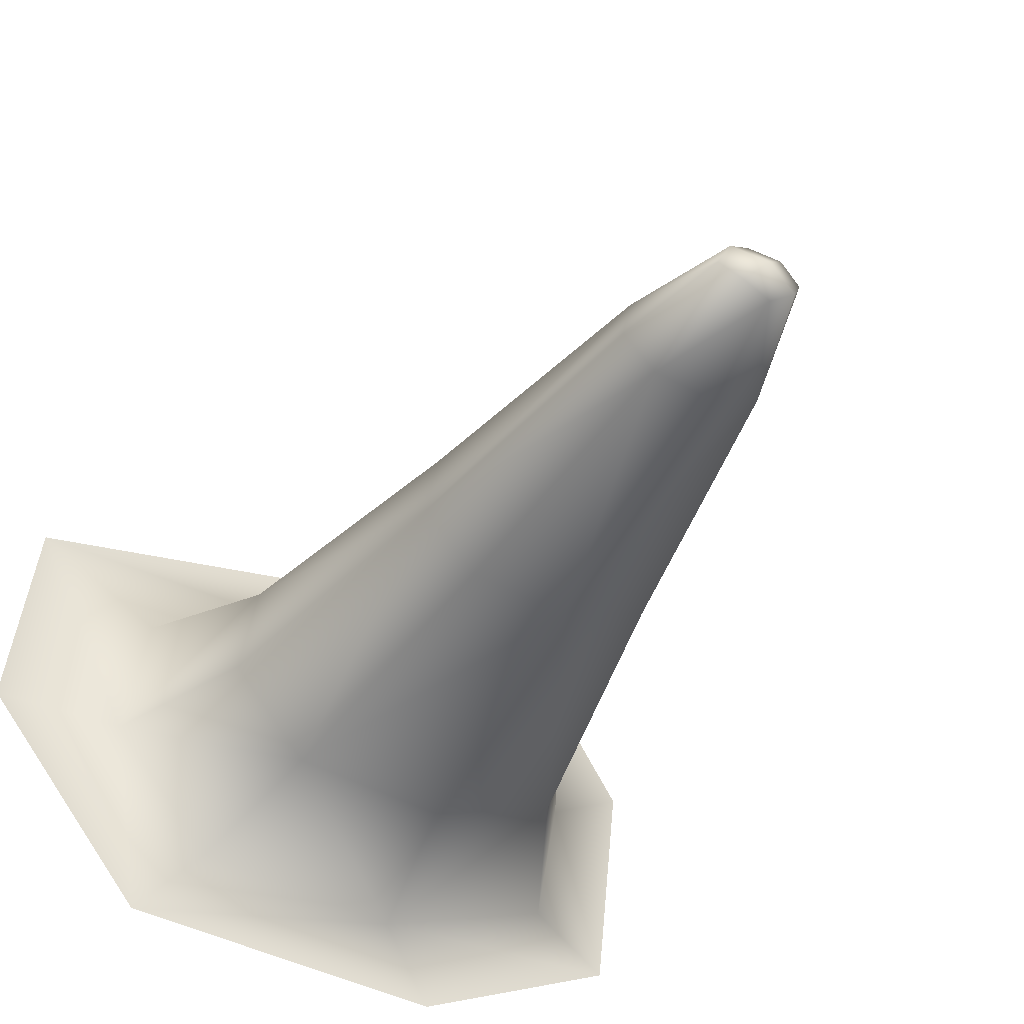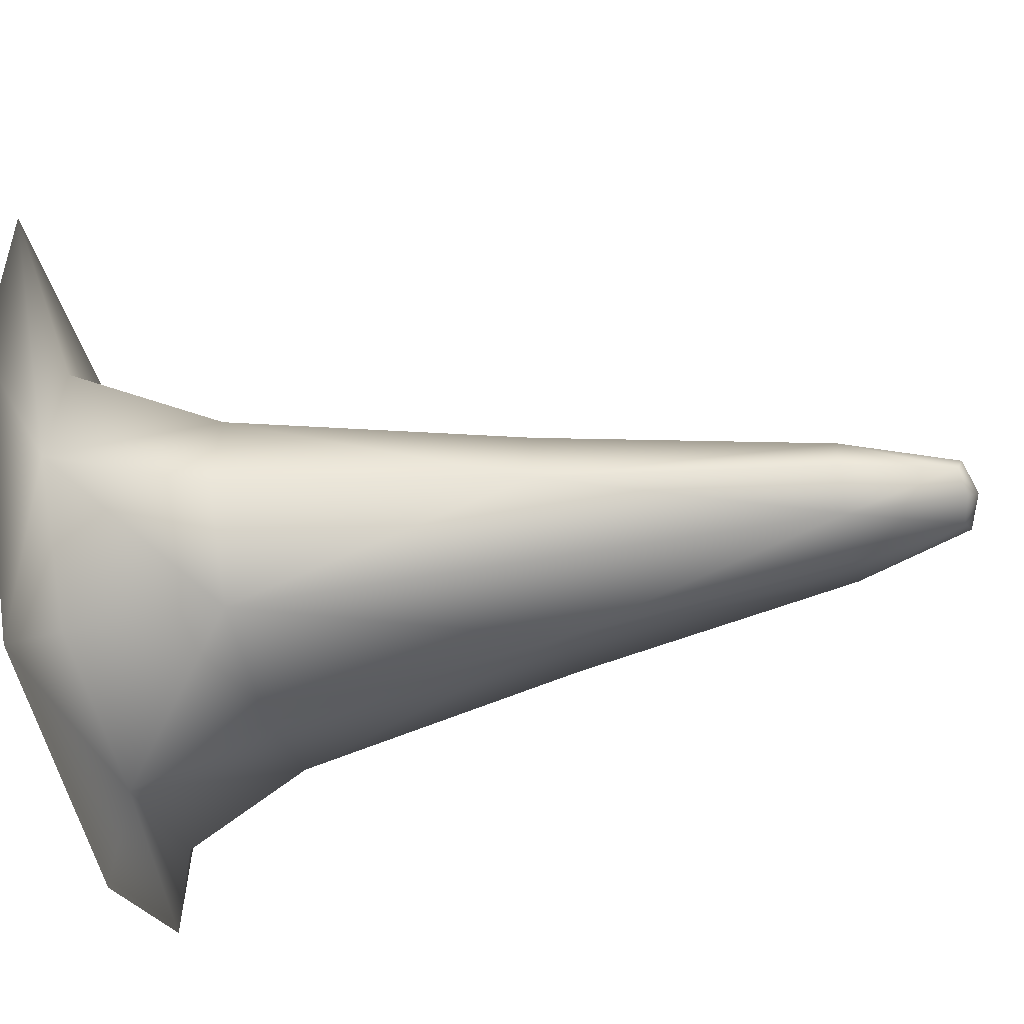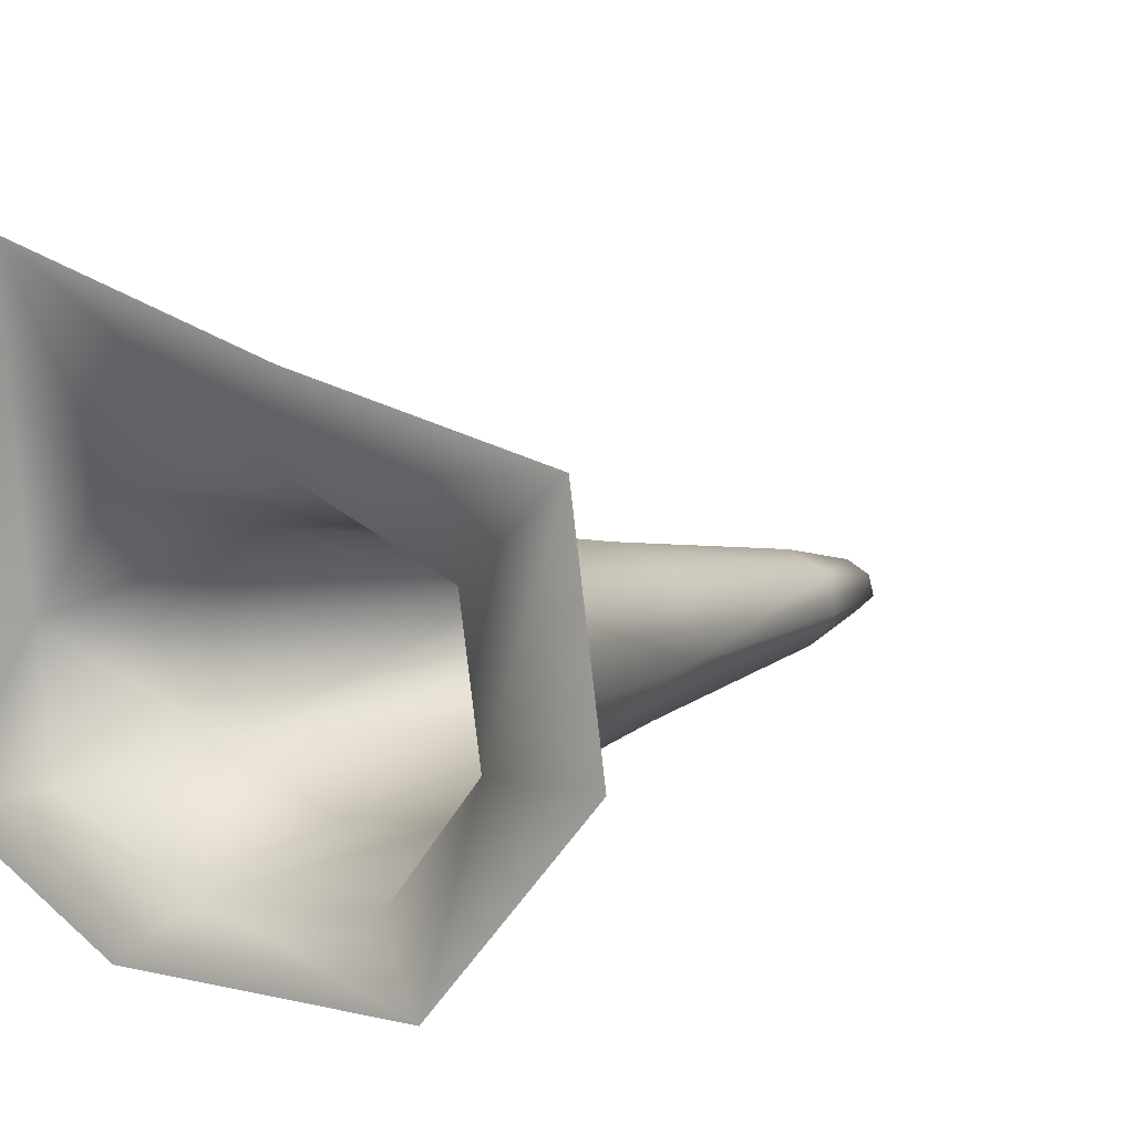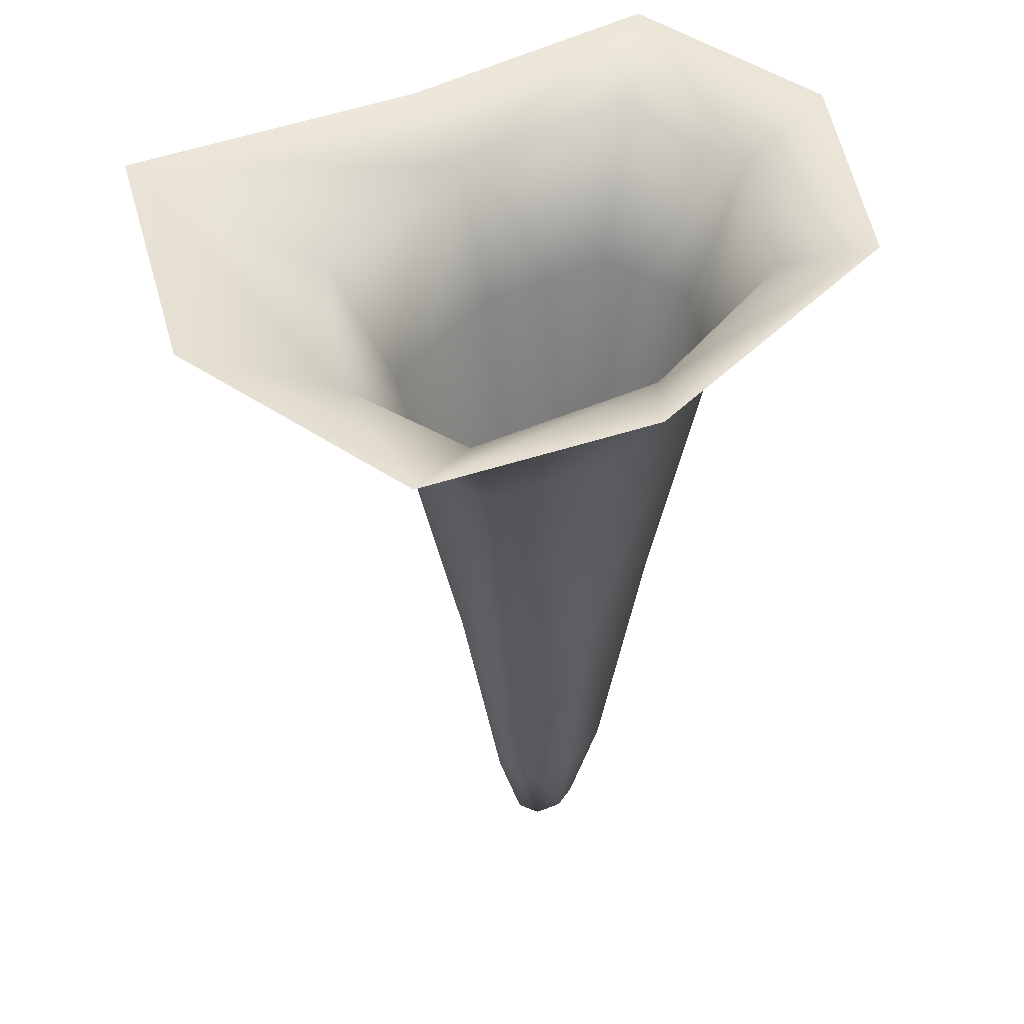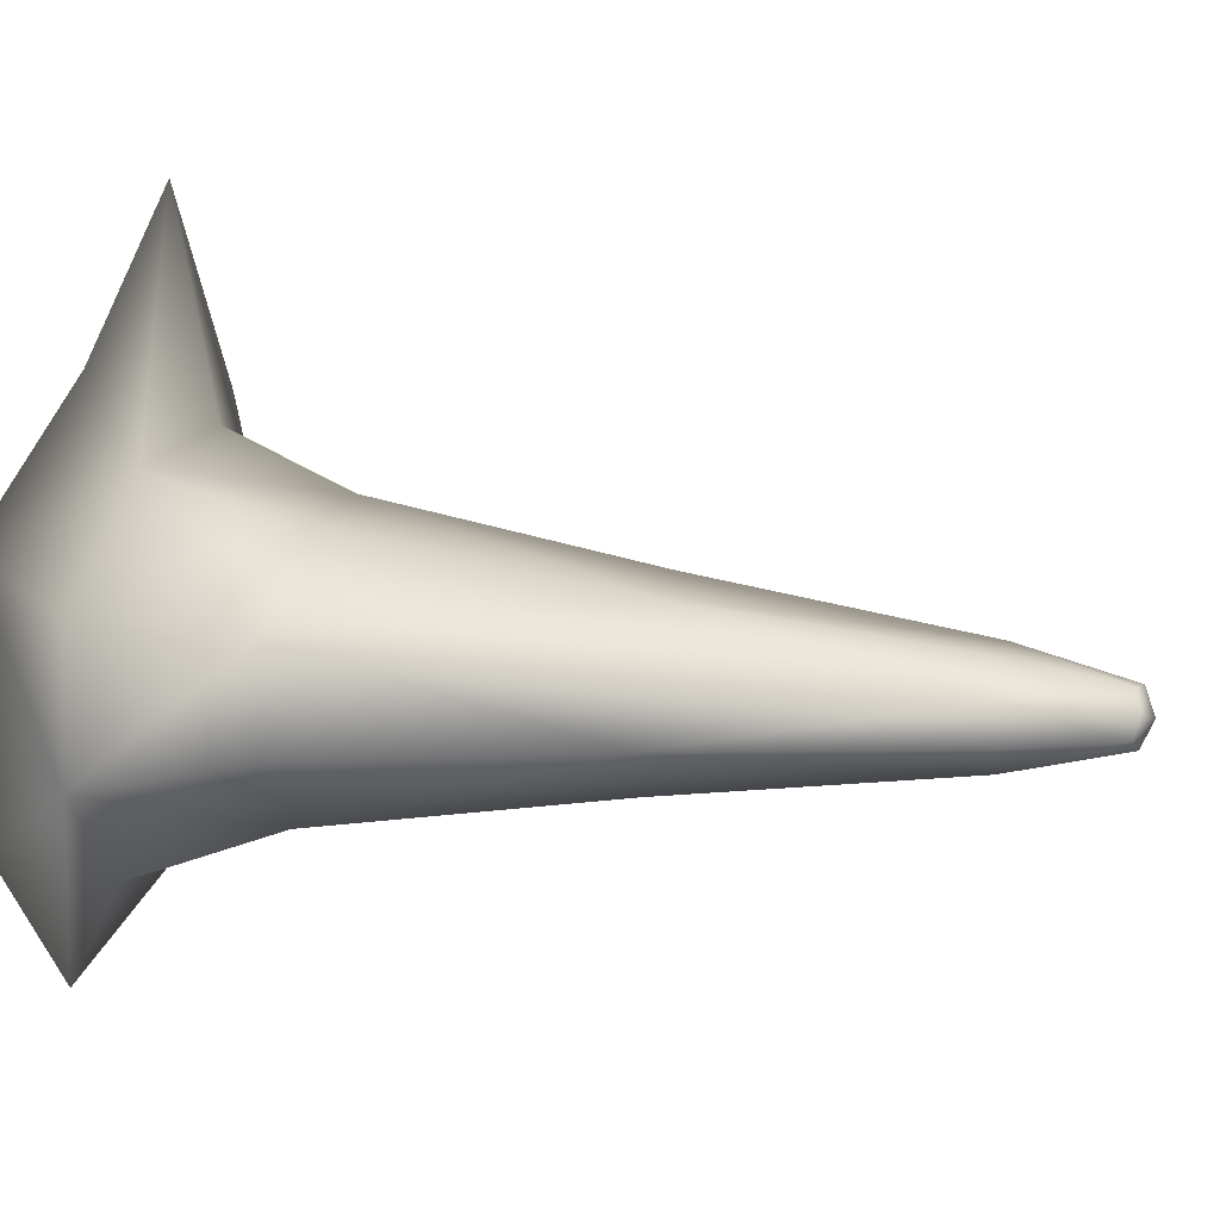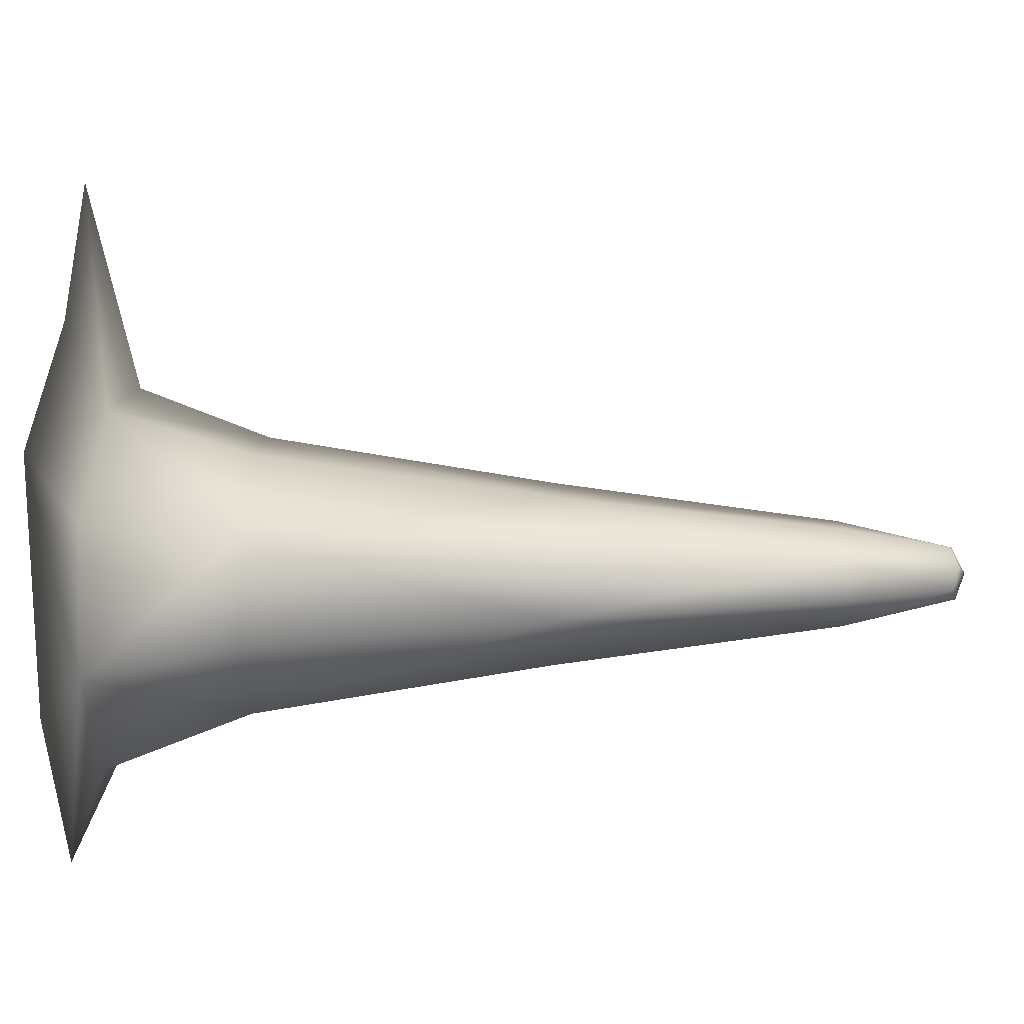
<metadata>
{"format":"obj","ext":"obj","renderer":"f3d","projection":"perspective","resolution":1024,"background":"white","views":[{"elev":-41.9,"azim":-28.4,"up":"+Z"},{"elev":-46.2,"azim":-78.1,"up":"+Z"},{"elev":7.4,"azim":-139.5,"up":"+Z"},{"elev":46.2,"azim":132.4,"up":"+Y"},{"elev":19.3,"azim":-78.2,"up":"+Z"},{"elev":13.7,"azim":-89.4,"up":"+Z"}]}
</metadata>
<code>
g Ps-MainStalag68
v 2059 -706.4 -7010
v 2062 -706 -6995
v 2051 -746.9 -6997
v 2047 -748.9 -7004
v 2050 -706.5 -6983
v 2043 -748.9 -6991
v 2035 -753 -6999
v 2038 -746.7 -7009
v 2041 -705.7 -7017
v 2027 -748.7 -7007
v 2019 -706.2 -7015
v 2029 -706 -6980
v 2031 -746.9 -6988
v 2043 -748.9 -6991
v 2011 -706.4 -6988
v 2023 -748.9 -6993
v 2035 -753 -6999
v 2008 -705.7 -7002
v 2019 -746.7 -7001
v 2019 -706.2 -7015
v 2027 -748.7 -7007
v 2160 -423.3 -7049
v 2174 -415.2 -6952
v 2131 -438.3 -6986
v 2123 -438.3 -7039
v 2118 -415 -6863
v 2092 -438.3 -6940
v 2076 -490.1 -6956
v 2105 -490.1 -6990
v 2098 -490.1 -7028
v 2056 -438.3 -7065
v 2080 -424.8 -7087
v 2050 -490 -7046
v 1994 -490 -7041
v 1978 -438.3 -7057
v 1955 -429.5 -7083
v 2005 -425.7 -6899
v 2014 -438.3 -6933
v 1900 -430.5 -6924
v 1947 -438.3 -6958
v 1971 -490.1 -6970
v 2020 -490.1 -6951
v 1890 -434.1 -7009
v 1938 -438.3 -7011
v 1955 -429.5 -7083
v 1978 -438.3 -7057
v 1994 -490 -7041
v 1965 -490 -7008
v 2081 -599.8 -6993
v 2077 -599.8 -7018
v 2062 -599.8 -6971
v 2045 -599.7 -7030
v 2008 -599.6 -7027
v 1989 -599.7 -7005
v 1993 -599.8 -6980
v 2008 -599.6 -7027
v 2025 -599.8 -6967
f 39 43 44
f 45 44 43
f 26 37 38
f 39 38 37
f 38 39 40
f 44 40 39
f 40 44 41
f 48 41 44
f 38 41 42
f 41 38 40
f 41 57 42
f 28 42 57
f 42 28 38
f 27 38 28
f 38 27 26
f 24 26 27
f 26 24 23
f 22 23 24
f 24 27 28
f 57 51 28
f 24 25 22
f 32 22 31
f 25 31 22
f 31 25 30
f 24 30 25
f 30 24 29
f 28 29 24
f 29 28 49
f 51 49 28
f 49 51 5
f 57 5 51
f 5 57 12
f 30 29 49
f 30 33 31
f 36 32 31
f 5 2 49
f 3 5 6
f 5 3 2
f 1 2 3
f 2 1 49
f 50 49 1
f 49 50 30
f 52 30 50
f 30 52 33
f 34 33 52
f 33 34 31
f 35 31 34
f 31 35 36
f 52 1 9
f 1 52 50
f 52 53 34
f 53 52 11
f 9 11 52
f 11 9 8
f 1 8 9
f 8 1 4
f 3 4 1
f 4 3 7
f 6 7 3
f 8 10 11
f 10 8 7
f 4 7 8
f 45 46 44
f 47 44 46
f 44 47 48
f 54 48 47
f 48 54 41
f 55 41 54
f 41 55 57
f 15 57 55
f 57 15 12
f 13 12 15
f 12 13 5
f 14 5 13
f 54 15 55
f 15 54 18
f 47 56 54
f 20 54 56
f 54 20 18
f 19 18 20
f 18 19 15
f 16 15 19
f 15 16 13
f 17 13 16
f 13 17 14
f 20 21 19
f 17 19 21
f 19 17 16

</code>
